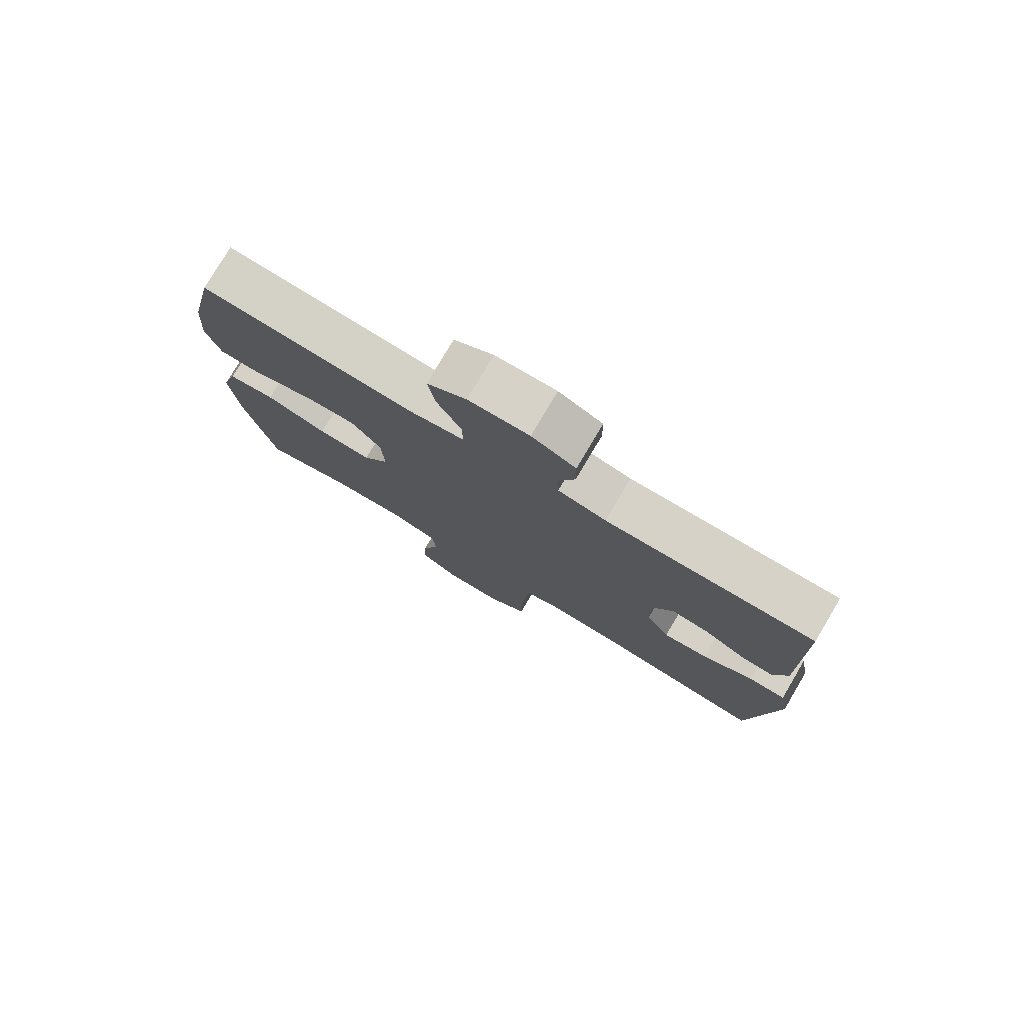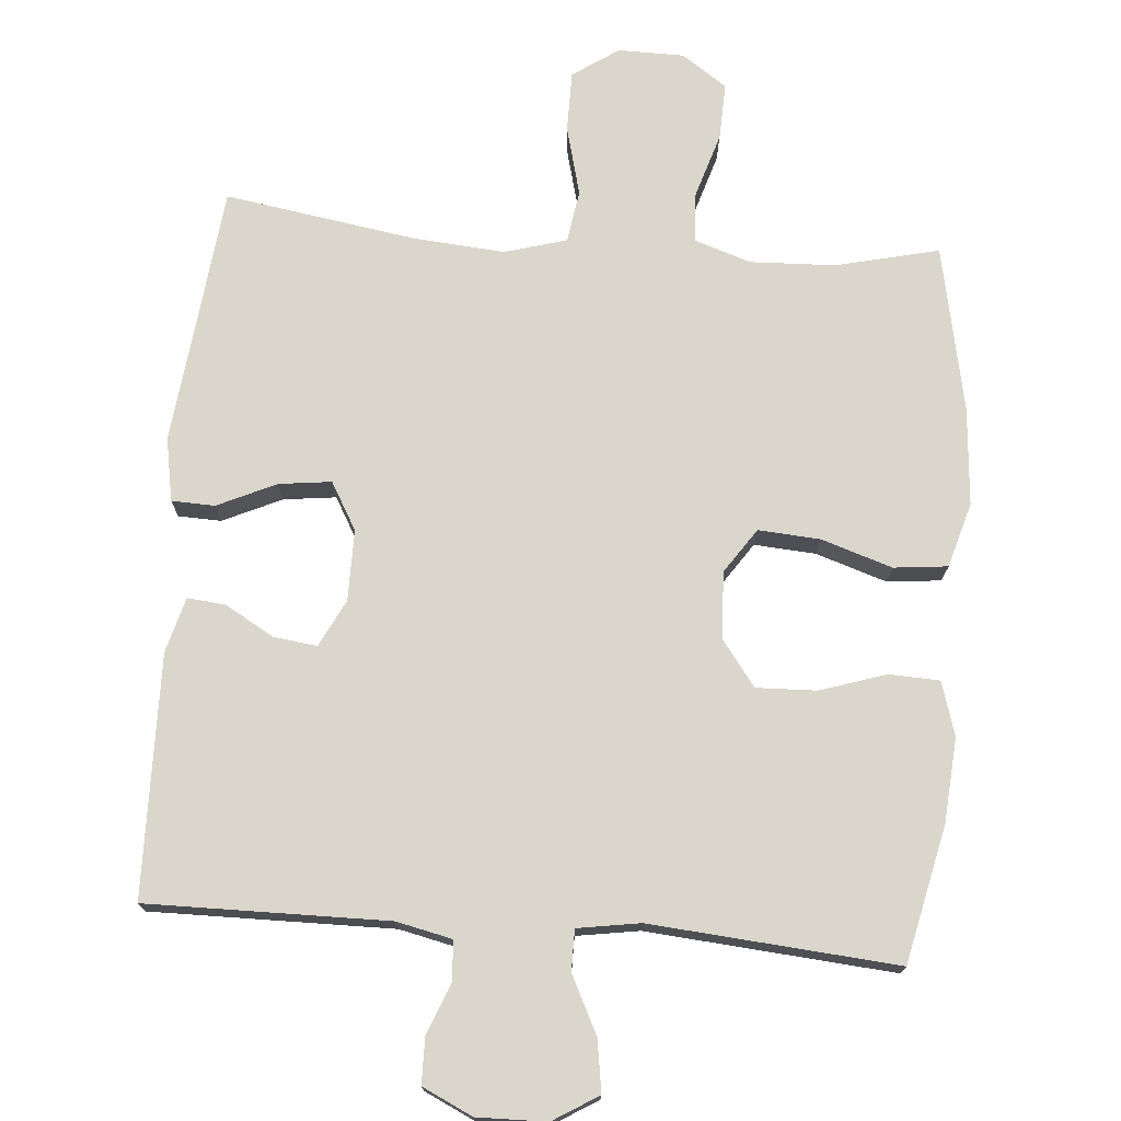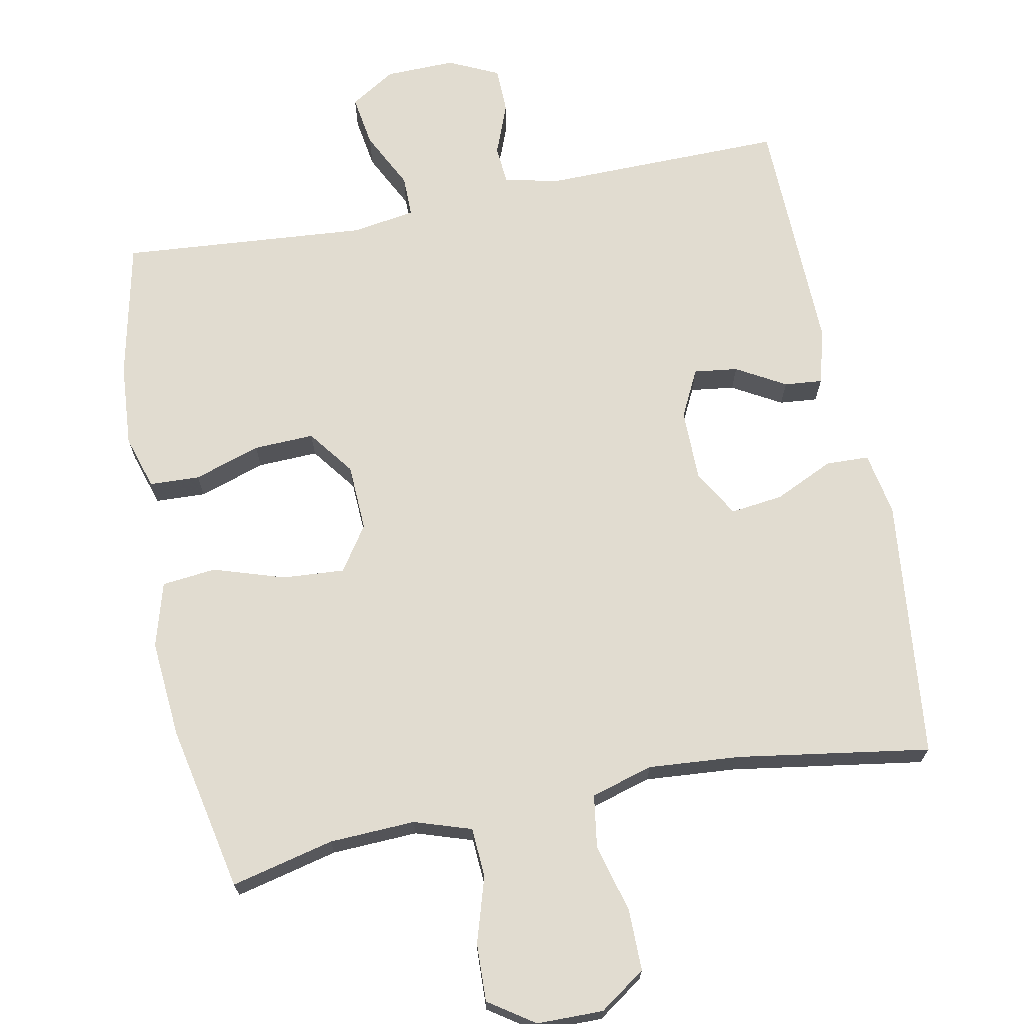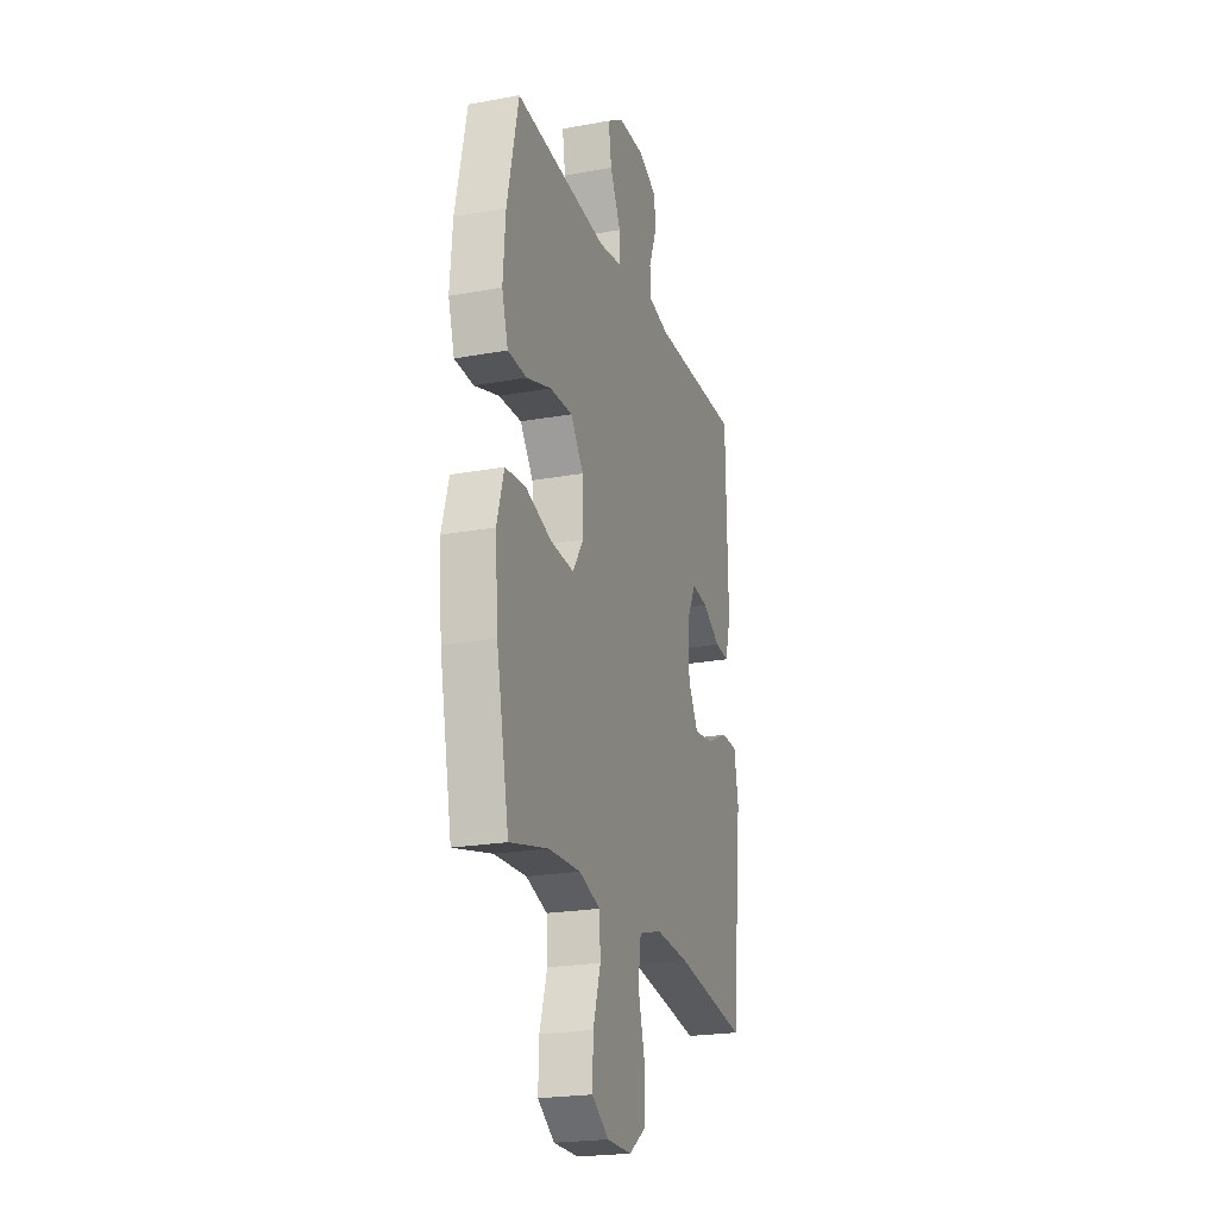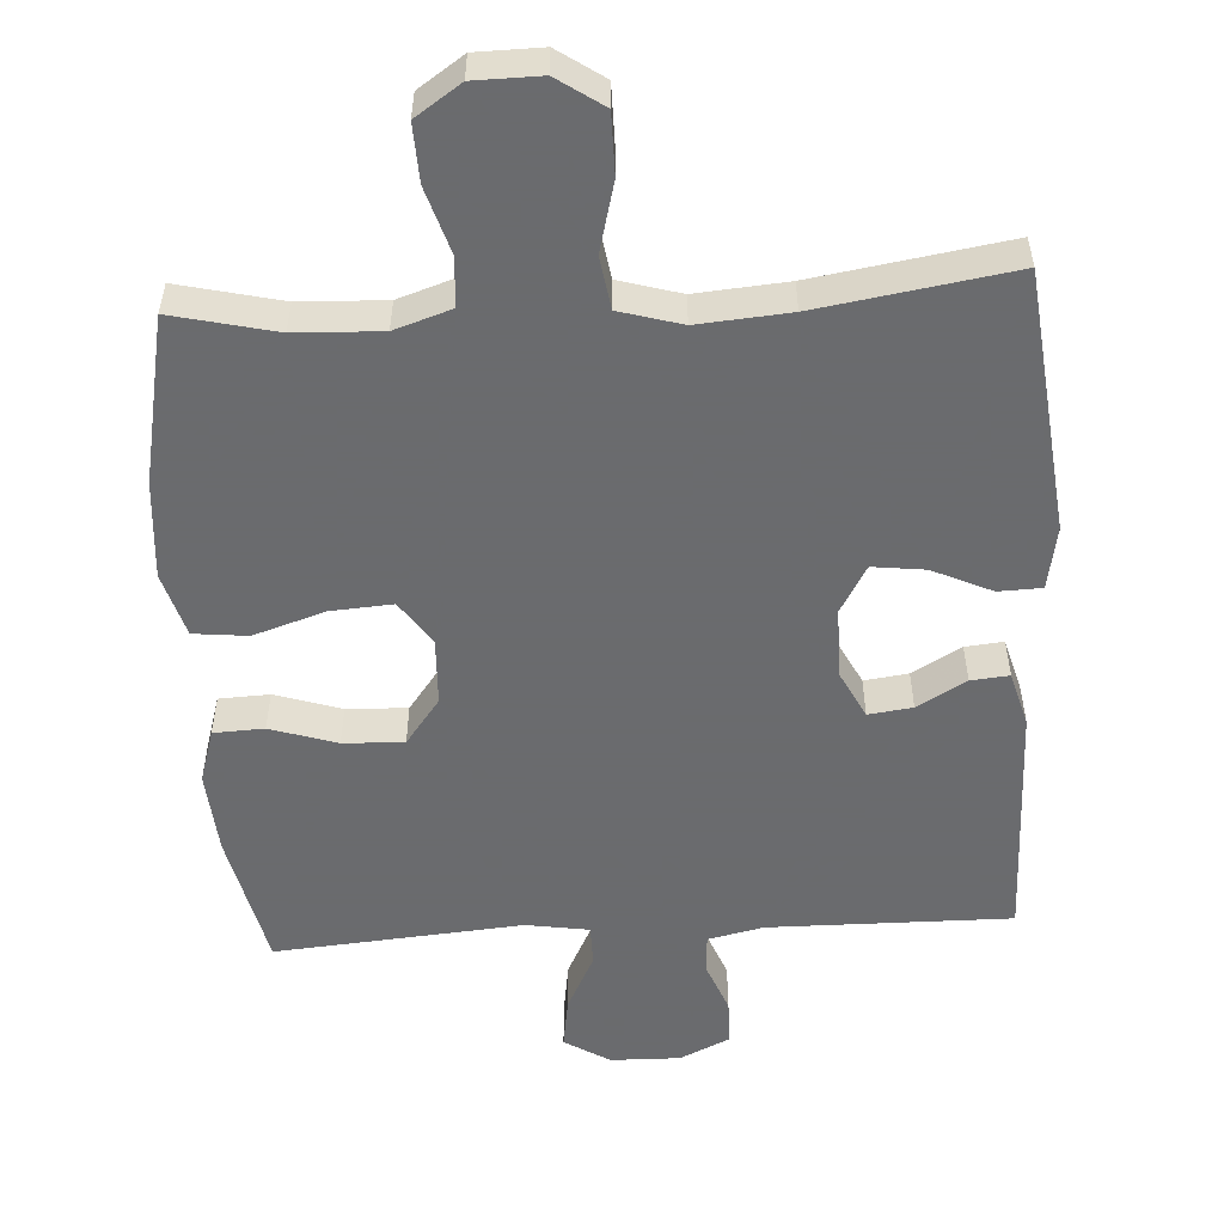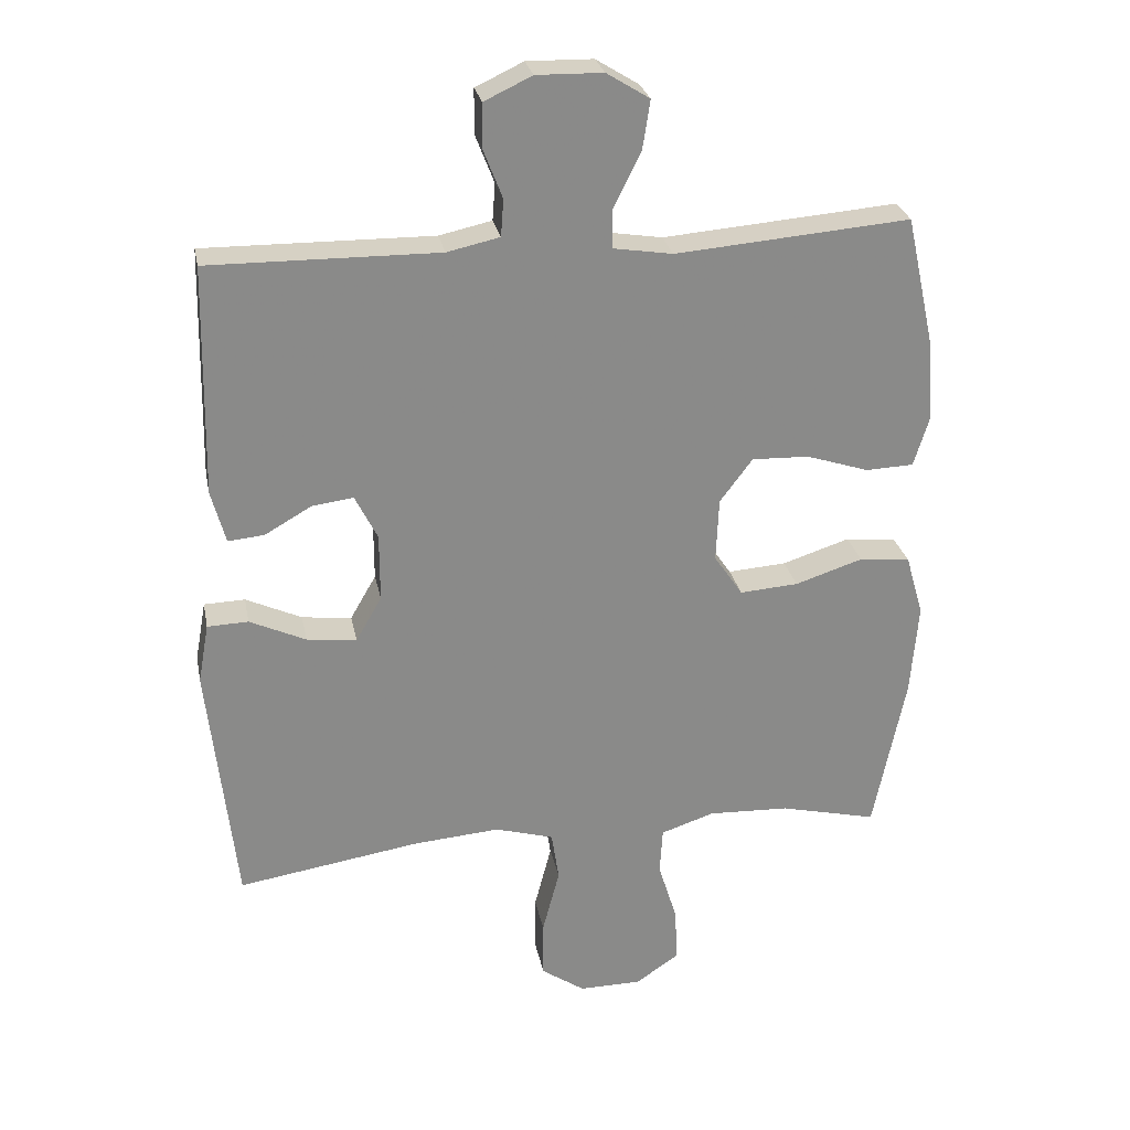
<metadata>
{"format":"obj","ext":"obj","renderer":"f3d","projection":"perspective","resolution":1024,"background":"white","views":[{"elev":78.3,"azim":-149.3,"up":"+Z"},{"elev":73.8,"azim":4.7,"up":"+Y"},{"elev":69.4,"azim":168.8,"up":"+Y"},{"elev":-22.2,"azim":107.6,"up":"+Z"},{"elev":-53.3,"azim":-176.5,"up":"+Y"},{"elev":27.0,"azim":-11.0,"up":"+Z"}]}
</metadata>
<code>
v 0.5 0.07 -0.5
v 0.357 0.07 -0.466
v 0.238 0.07 -0.461
v 0.159 0.07 -0.487
v 0.155 0.07 -0.556
v 0.183 0.07 -0.647
v 0.186 0.07 -0.727
v 0.123 0.07 -0.77
v 0.031 0.07 -0.771
v -0.033 0.07 -0.727
v -0.033 0.07 -0.642
v -0.008 0.07 -0.546
v -0.019 0.07 -0.473
v -0.105 0.07 -0.448
v -0.232 0.07 -0.458
v -0.5 0.07 -0.5
v -0.54 0.07 -0.136
v -0.524 0.07 -0.048
v -0.464 0.07 -0.046
v -0.382 0.07 -0.084
v -0.309 0.07 -0.093
v -0.271 0.07 -0.027
v -0.271 0.07 0.072
v -0.304 0.07 0.138
v -0.365 0.07 0.13
v -0.433 0.07 0.091
v -0.486 0.07 0.086
v -0.507 0.07 0.163
v -0.5 0.07 0.5
v -0.164 0.07 0.496
v -0.087 0.07 0.513
v -0.083 0.07 0.567
v -0.111 0.07 0.639
v -0.11 0.07 0.703
v -0.04 0.07 0.736
v 0.057 0.07 0.734
v 0.12 0.07 0.695
v 0.109 0.07 0.623
v 0.069 0.07 0.543
v 0.069 0.07 0.486
v 0.156 0.07 0.472
v 0.5 0.07 0.5
v 0.542 0.07 0.309
v 0.551 0.07 0.192
v 0.528 0.07 0.117
v 0.458 0.07 0.114
v 0.366 0.07 0.144
v 0.282 0.07 0.147
v 0.234 0.07 0.083
v 0.23 0.07 -0.01
v 0.272 0.07 -0.072
v 0.358 0.07 -0.066
v 0.457 0.07 -0.034
v 0.532 0.07 -0.042
v 0.558 0.07 -0.132
v 0.547 0.07 -0.268
v 0.5 0 -0.5
v 0.357 0 -0.466
v 0.238 0 -0.461
v 0.159 0 -0.487
v 0.155 0 -0.556
v 0.183 0 -0.647
v 0.186 0 -0.727
v 0.123 0 -0.77
v 0.031 0 -0.771
v -0.033 0 -0.727
v -0.033 0 -0.642
v -0.008 0 -0.546
v -0.019 0 -0.473
v -0.105 0 -0.448
v -0.232 0 -0.458
v -0.5 0 -0.5
v -0.54 0 -0.136
v -0.524 0 -0.048
v -0.464 0 -0.046
v -0.382 0 -0.084
v -0.309 0 -0.093
v -0.271 0 -0.027
v -0.271 0 0.072
v -0.304 0 0.138
v -0.365 0 0.13
v -0.433 0 0.091
v -0.486 0 0.086
v -0.507 0 0.163
v -0.5 0 0.5
v -0.164 0 0.496
v -0.087 0 0.513
v -0.083 0 0.567
v -0.111 0 0.639
v -0.11 0 0.703
v -0.04 0 0.736
v 0.057 0 0.734
v 0.12 0 0.695
v 0.109 0 0.623
v 0.069 0 0.543
v 0.069 0 0.486
v 0.156 0 0.472
v 0.5 0 0.5
v 0.542 0 0.309
v 0.551 0 0.192
v 0.528 0 0.117
v 0.458 0 0.114
v 0.366 0 0.144
v 0.282 0 0.147
v 0.234 0 0.083
v 0.23 0 -0.01
v 0.272 0 -0.072
v 0.358 0 -0.066
v 0.457 0 -0.034
v 0.532 0 -0.042
v 0.558 0 -0.132
v 0.547 0 -0.268
f 56 1 2
f 55 56 2
f 54 55 2
f 53 54 2
f 52 53 2
f 51 52 2 3
f 50 51 3 4
f 49 50 4
f 45 46 47
f 44 45 47
f 43 44 47
f 42 43 47
f 41 42 47
f 40 41 47 48
f 37 38 39
f 36 37 39
f 35 36 39
f 34 35 39
f 33 34 39
f 32 33 39
f 31 32 39 40
f 40 48 49
f 31 40 49
f 30 31 49
f 28 29 30
f 27 28 30
f 26 27 30
f 25 26 30
f 18 19 20
f 17 18 20
f 16 17 20
f 15 16 20
f 14 15 20 21
f 13 14 21 22
f 10 11 12
f 9 10 12
f 8 9 12
f 7 8 12
f 6 7 12
f 5 6 12
f 4 5 12 13
f 13 22 23
f 4 13 23
f 49 4 23
f 24 25 30
f 23 24 30 49
f 58 57 112
f 58 112 111
f 58 111 110
f 58 110 109
f 58 109 108
f 59 58 108 107
f 60 59 107 106
f 60 106 105
f 103 102 101
f 103 101 100
f 103 100 99
f 103 99 98
f 103 98 97
f 104 103 97 96
f 95 94 93
f 95 93 92
f 95 92 91
f 95 91 90
f 95 90 89
f 95 89 88
f 96 95 88 87
f 105 104 96
f 105 96 87
f 105 87 86
f 86 85 84
f 86 84 83
f 86 83 82
f 86 82 81
f 76 75 74
f 76 74 73
f 76 73 72
f 76 72 71
f 77 76 71 70
f 78 77 70 69
f 68 67 66
f 68 66 65
f 68 65 64
f 68 64 63
f 68 63 62
f 68 62 61
f 69 68 61 60
f 79 78 69
f 79 69 60
f 79 60 105
f 86 81 80
f 105 86 80 79
f 1 57 58 2
f 2 58 59 3
f 3 59 60 4
f 4 60 61 5
f 5 61 62 6
f 6 62 63 7
f 7 63 64 8
f 8 64 65 9
f 9 65 66 10
f 10 66 67 11
f 11 67 68 12
f 12 68 69 13
f 13 69 70 14
f 14 70 71 15
f 15 71 72 16
f 16 72 73 17
f 17 73 74 18
f 18 74 75 19
f 19 75 76 20
f 20 76 77 21
f 21 77 78 22
f 22 78 79 23
f 23 79 80 24
f 24 80 81 25
f 25 81 82 26
f 26 82 83 27
f 27 83 84 28
f 28 84 85 29
f 29 85 86 30
f 30 86 87 31
f 31 87 88 32
f 32 88 89 33
f 33 89 90 34
f 34 90 91 35
f 35 91 92 36
f 36 92 93 37
f 37 93 94 38
f 38 94 95 39
f 39 95 96 40
f 40 96 97 41
f 41 97 98 42
f 42 98 99 43
f 43 99 100 44
f 44 100 101 45
f 45 101 102 46
f 46 102 103 47
f 47 103 104 48
f 48 104 105 49
f 49 105 106 50
f 50 106 107 51
f 51 107 108 52
f 52 108 109 53
f 53 109 110 54
f 54 110 111 55
f 55 111 112 56
f 56 112 57 1

</code>
